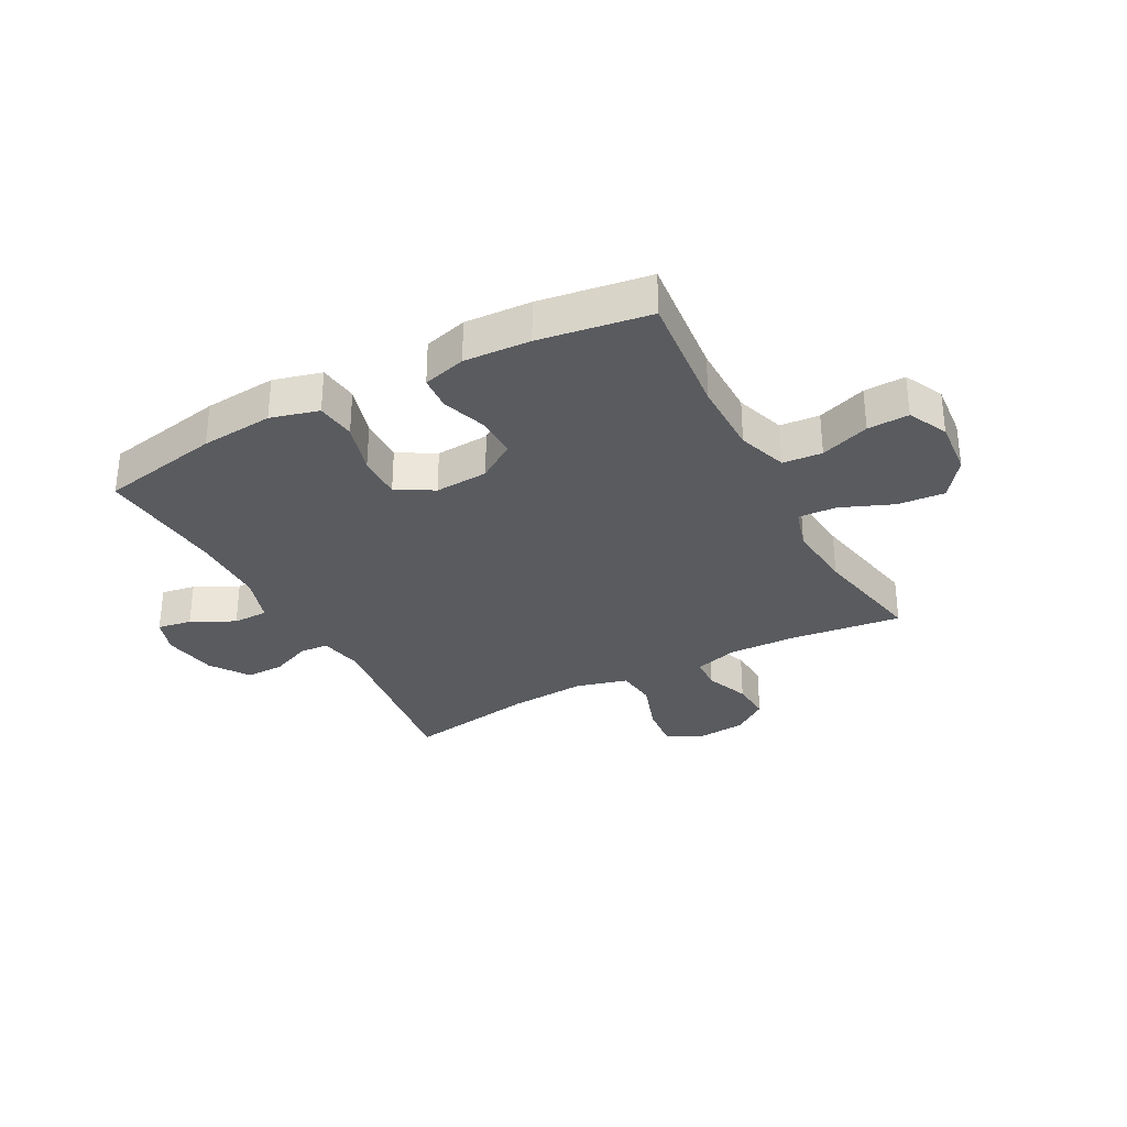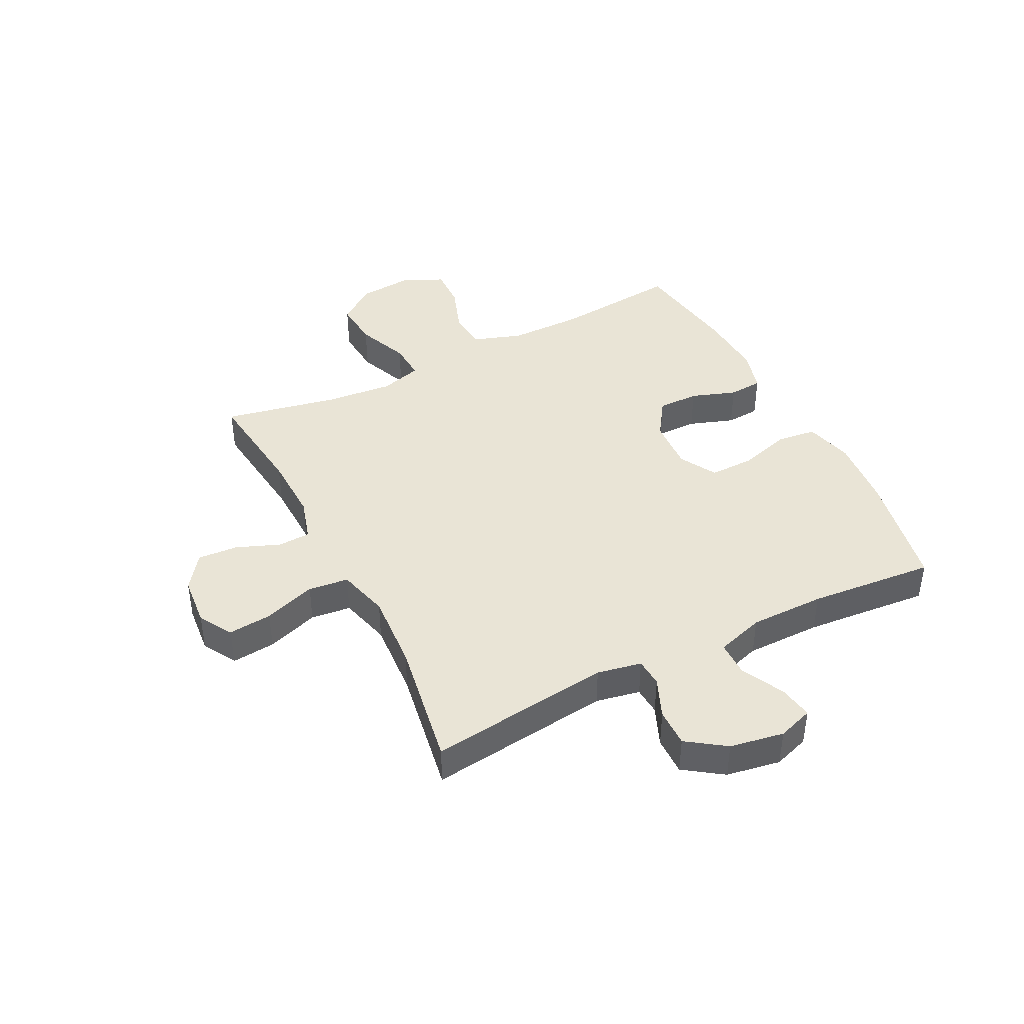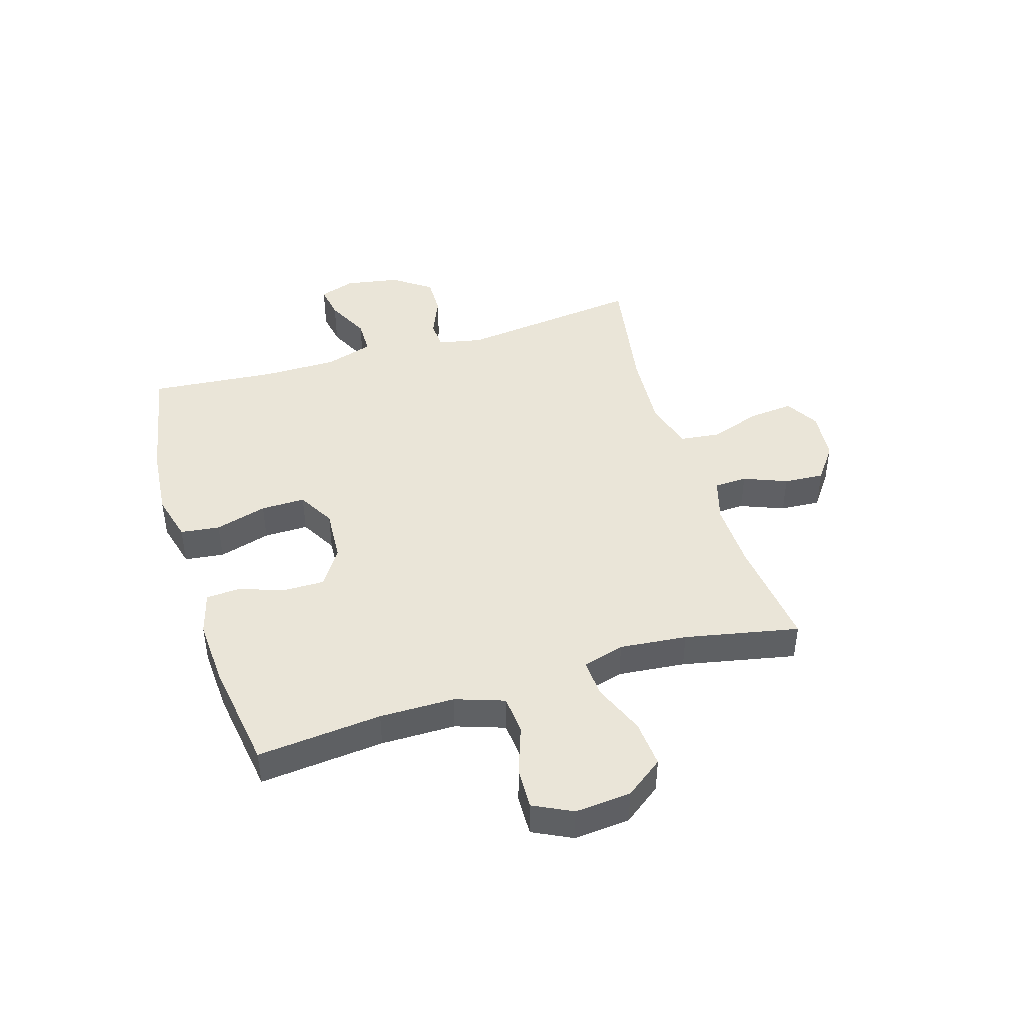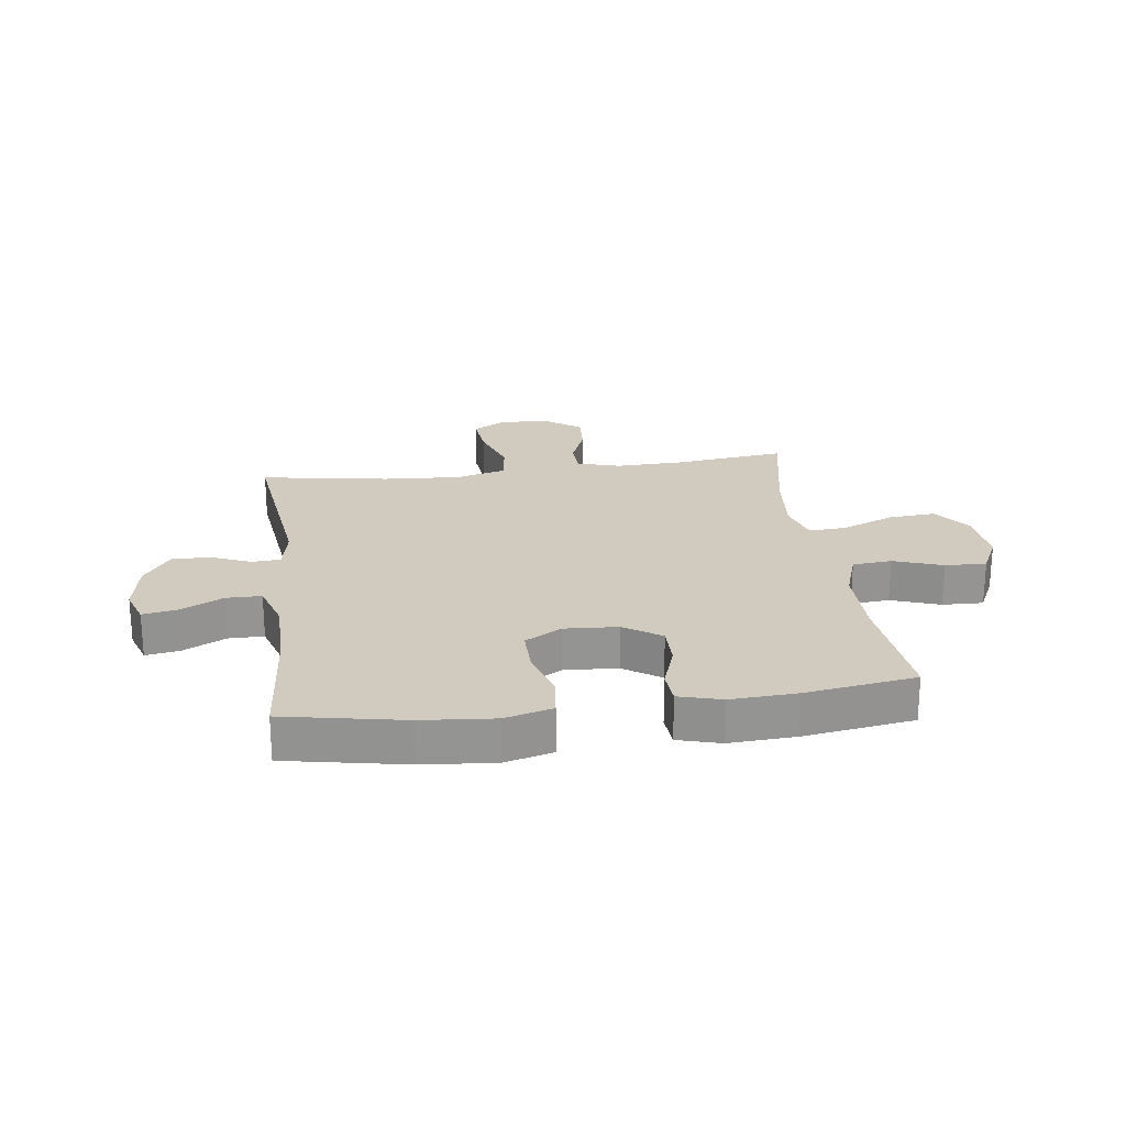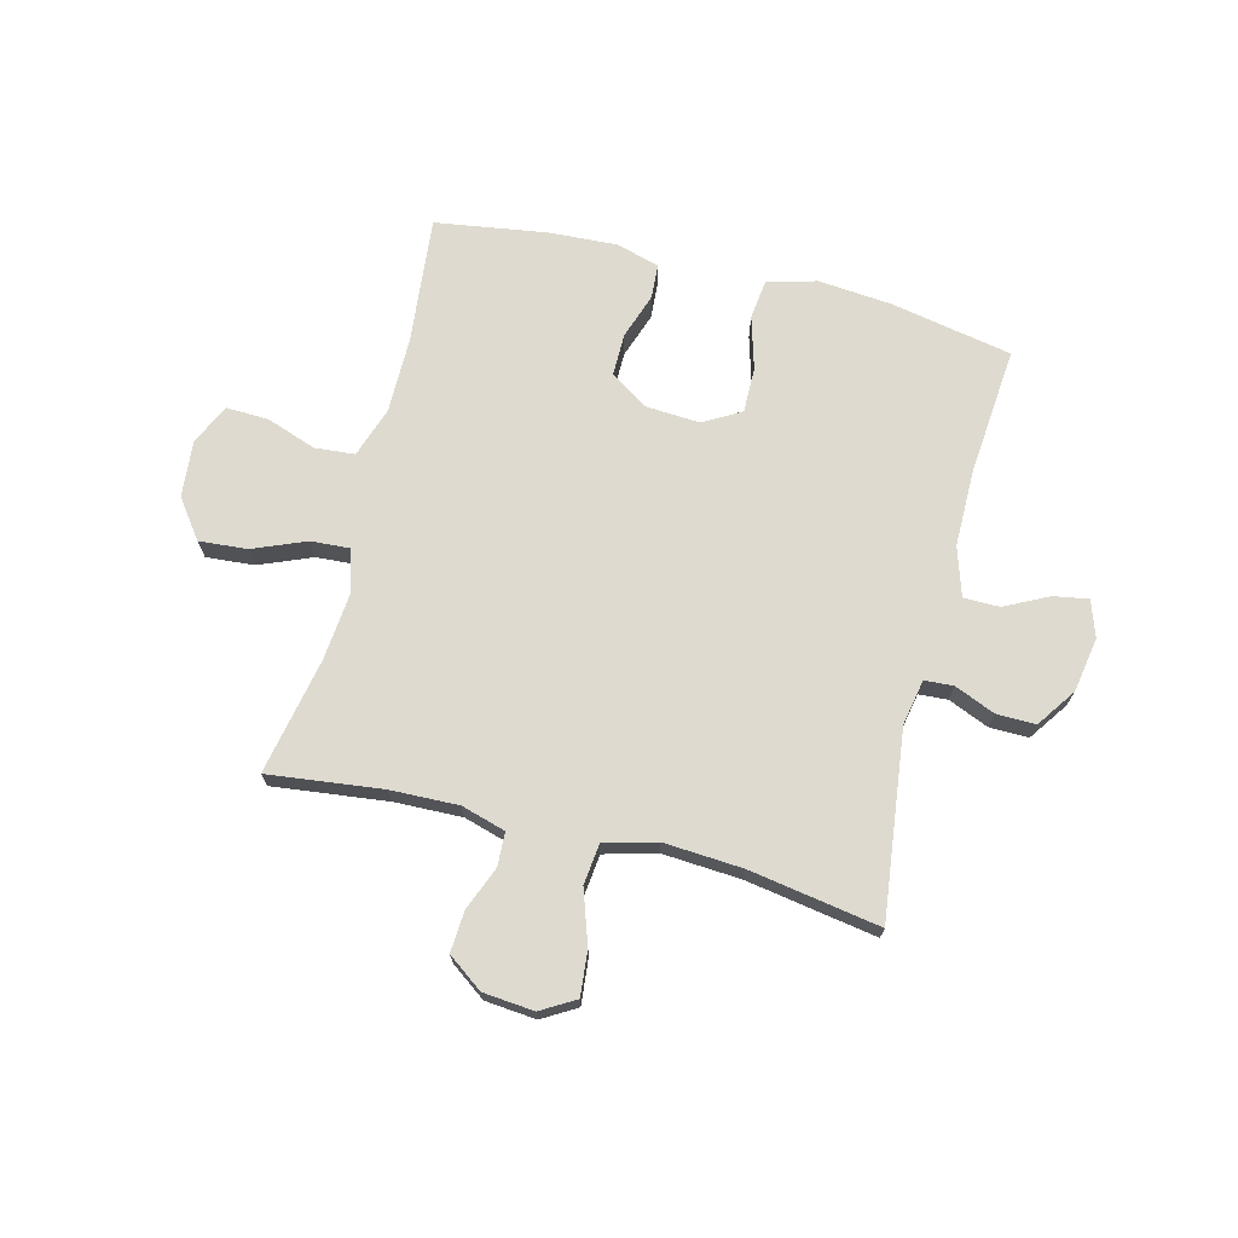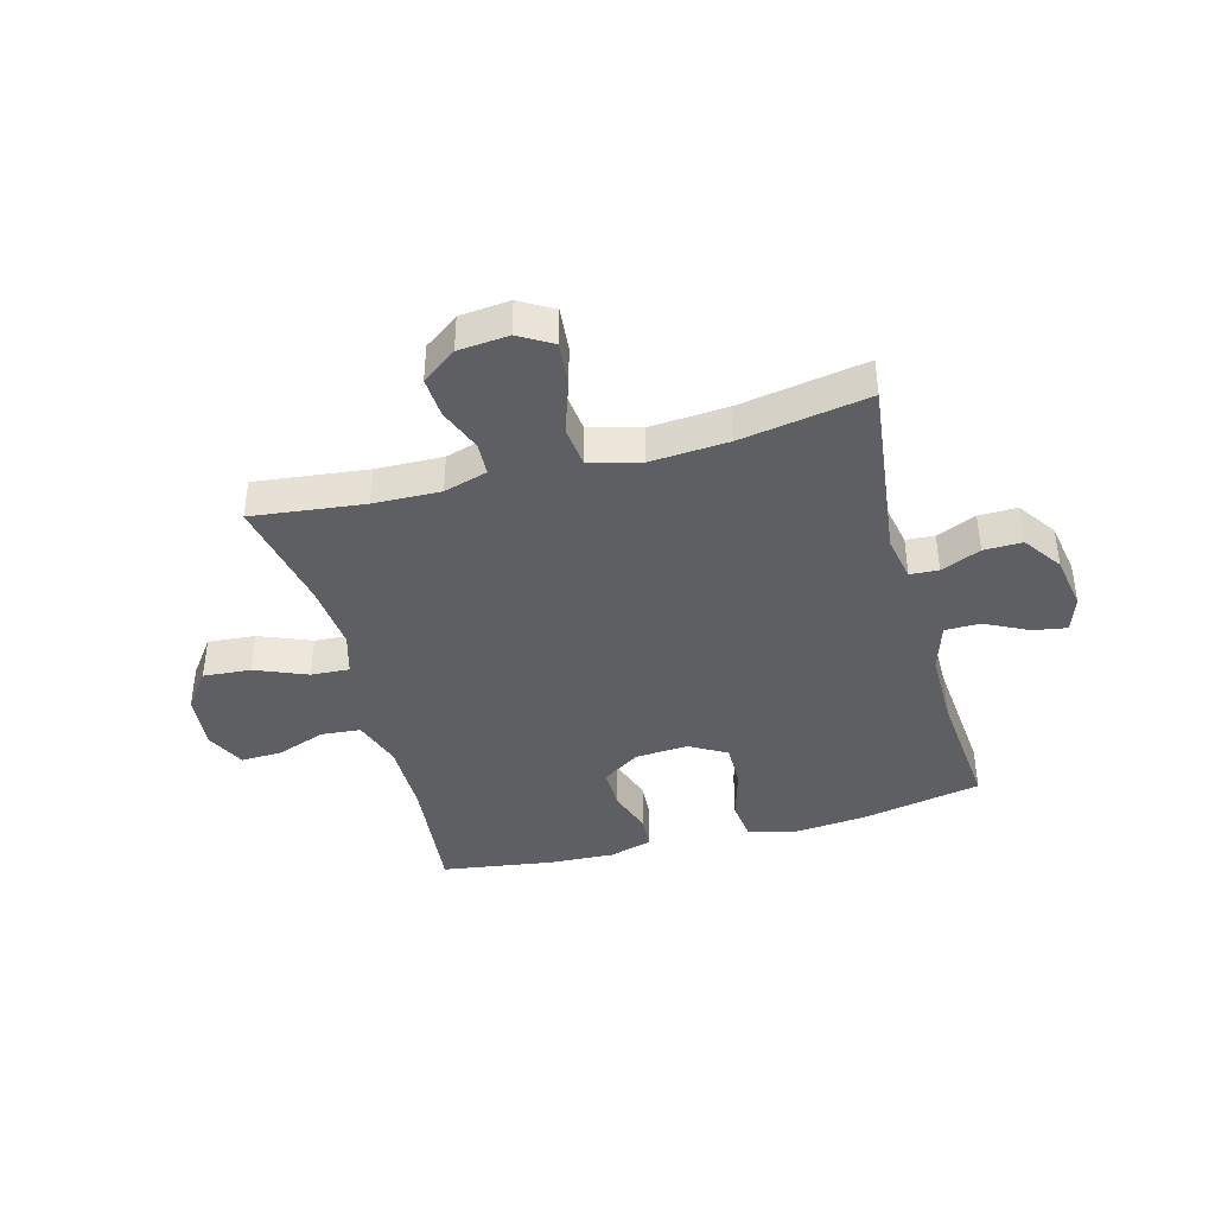
<metadata>
{"format":"obj","ext":"obj","renderer":"f3d","projection":"perspective","resolution":1024,"background":"white","views":[{"elev":-32.0,"azim":28.0,"up":"+Y"},{"elev":42.4,"azim":-116.8,"up":"+Y"},{"elev":44.5,"azim":73.1,"up":"+Y"},{"elev":23.3,"azim":-7.6,"up":"+Y"},{"elev":71.0,"azim":-165.8,"up":"+Y"},{"elev":-40.8,"azim":-164.8,"up":"+Y"}]}
</metadata>
<code>
o path1302
v -0.2805 0.0375 -0.4392
v -0.1429 0.0375 -0.43
v -0.0515 0.0375 -0.4547
v -0.04326 0.0375 -0.5264
v -0.07474 0.0375 -0.6191
v -0.08232 0.0375 -0.6974
v -0.02261 0.0375 -0.7325
v 0.06689 0.0375 -0.7243
v 0.1285 0.0375 -0.6796
v 0.124 0.0375 -0.6081
v 0.09333 0.0375 -0.5309
v 0.09605 0.0375 -0.4724
v 0.1733 0.0375 -0.4499
v 0.2925 0.0375 -0.4532
v 0.4924 0.0375 -0.4773
v 0.4516 0.0375 -0.274
v 0.4401 0.0375 -0.154
v 0.4616 0.0375 -0.07942
v 0.5298 0.0375 -0.08357
v 0.622 0.0375 -0.1214
v 0.7065 0.0375 -0.1283
v 0.7565 0.0375 -0.06089
v 0.7652 0.0375 0.03913
v 0.731 0.0375 0.1087
v 0.6575 0.0375 0.1063
v 0.5703 0.0375 0.07552
v 0.5004 0.0375 0.08144
v 0.4705 0.0375 0.169
v 0.4704 0.0375 0.3023
v 0.4924 0.0375 0.5246
v 0.2958 0.0375 0.5543
v 0.1782 0.0375 0.5607
v 0.1015 0.0375 0.5394
v 0.09737 0.0375 0.4792
v 0.125 0.0375 0.3991
v 0.1255 0.0375 0.3255
v 0.05922 0.0375 0.2815
v -0.03554 0.0375 0.2755
v -0.1013 0.0375 0.3129
v -0.1002 0.0375 0.392
v -0.07344 0.0375 0.4843
v -0.0819 0.0375 0.5545
v -0.1675 0.0375 0.5771
v -0.2959 0.0375 0.5658
v -0.5093 0.0375 0.5246
v -0.4898 0.0375 0.2999
v -0.4901 0.0375 0.1662
v -0.5171 0.0375 0.08071
v -0.5799 0.0375 0.08025
v -0.6564 0.0375 0.1186
v -0.7172 0.0375 0.1289
v -0.7386 0.0375 0.06567
v -0.722 0.0375 -0.03094
v -0.6745 0.0375 -0.09918
v -0.6057 0.0375 -0.09794
v -0.5351 0.0375 -0.06824
v -0.4845 0.0375 -0.07165
v -0.4691 0.0375 -0.1509
v -0.5093 0.0375 -0.4773
v -0.2805 -0.0375 -0.4392
v -0.1429 -0.0375 -0.43
v -0.0515 -0.0375 -0.4547
v -0.04326 -0.0375 -0.5264
v -0.07474 -0.0375 -0.6191
v -0.08232 -0.0375 -0.6974
v -0.02261 -0.0375 -0.7325
v 0.06689 -0.0375 -0.7243
v 0.1285 -0.0375 -0.6796
v 0.124 -0.0375 -0.6081
v 0.09333 -0.0375 -0.5309
v 0.09605 -0.0375 -0.4724
v 0.1733 -0.0375 -0.4499
v 0.2925 -0.0375 -0.4532
v 0.4924 -0.0375 -0.4773
v 0.4516 -0.0375 -0.274
v 0.4401 -0.0375 -0.154
v 0.4616 -0.0375 -0.07942
v 0.5298 -0.0375 -0.08357
v 0.622 -0.0375 -0.1214
v 0.7065 -0.0375 -0.1283
v 0.7565 -0.0375 -0.06089
v 0.7652 -0.0375 0.03913
v 0.731 -0.0375 0.1087
v 0.6575 -0.0375 0.1063
v 0.5703 -0.0375 0.07552
v 0.5004 -0.0375 0.08144
v 0.4705 -0.0375 0.169
v 0.4704 -0.0375 0.3023
v 0.4924 -0.0375 0.5246
v 0.2958 -0.0375 0.5543
v 0.1782 -0.0375 0.5607
v 0.1015 -0.0375 0.5394
v 0.09737 -0.0375 0.4792
v 0.125 -0.0375 0.3991
v 0.1255 -0.0375 0.3255
v 0.05922 -0.0375 0.2815
v -0.03554 -0.0375 0.2755
v -0.1013 -0.0375 0.3129
v -0.1002 -0.0375 0.392
v -0.07344 -0.0375 0.4843
v -0.0819 -0.0375 0.5545
v -0.1675 -0.0375 0.5771
v -0.2959 -0.0375 0.5658
v -0.5093 -0.0375 0.5246
v -0.4898 -0.0375 0.2999
v -0.4901 -0.0375 0.1662
v -0.5171 -0.0375 0.08071
v -0.5799 -0.0375 0.08025
v -0.6564 -0.0375 0.1186
v -0.7172 -0.0375 0.1289
v -0.7386 -0.0375 0.06567
v -0.722 -0.0375 -0.03094
v -0.6745 -0.0375 -0.09918
v -0.6057 -0.0375 -0.09794
v -0.5351 -0.0375 -0.06824
v -0.4845 -0.0375 -0.07165
v -0.4691 -0.0375 -0.1509
v -0.5093 -0.0375 -0.4773
v 0.7565 0.0375 -0.06089
v 0.7652 0.0375 0.03913
v 0.731 0.0375 0.1087
v 0.731 0.0375 0.1087
v 0.7065 0.0375 -0.1283
v 0.6575 0.0375 0.1063
v 0.622 0.0375 -0.1214
v 0.5703 0.0375 0.07552
v 0.5298 0.0375 -0.08357
v 0.5004 0.0375 0.08144
v 0.5004 0.0375 0.08144
v 0.4616 0.0375 -0.07942
v 0.4616 0.0375 -0.07942
v 0.4705 0.0375 0.169
v 0.4704 0.0375 0.3023
v 0.4924 0.0375 0.5246
v 0.4924 0.0375 0.5246
v 0.4924 0.0375 -0.4773
v 0.4924 0.0375 -0.4773
v 0.4516 0.0375 -0.274
v 0.4401 0.0375 -0.154
v 0.2958 0.0375 0.5543
v 0.2925 0.0375 -0.4532
v 0.1782 0.0375 0.5607
v 0.1733 0.0375 -0.4499
v 0.1015 0.0375 0.5394
v 0.1015 0.0375 0.5394
v 0.09605 0.0375 -0.4724
v 0.09605 0.0375 -0.4724
v 0.125 0.0375 0.3991
v 0.1255 0.0375 0.3255
v 0.06689 0.0375 -0.7243
v 0.1285 0.0375 -0.6796
v 0.124 0.0375 -0.6081
v 0.05922 0.0375 0.2815
v 0.09737 0.0375 0.4792
v 0.09333 0.0375 -0.5309
v -0.02261 0.0375 -0.7325
v -0.03554 0.0375 0.2755
v -0.08232 0.0375 -0.6974
v -0.08232 0.0375 -0.6974
v -0.1013 0.0375 0.3129
v -0.1013 0.0375 0.3129
v -0.07474 0.0375 -0.6191
v -0.04326 0.0375 -0.5264
v -0.0515 0.0375 -0.4547
v -0.0515 0.0375 -0.4547
v -0.1429 0.0375 -0.43
v -0.1002 0.0375 0.392
v -0.07344 0.0375 0.4843
v -0.0819 0.0375 0.5545
v -0.0819 0.0375 0.5545
v -0.1675 0.0375 0.5771
v -0.2805 0.0375 -0.4392
v -0.2959 0.0375 0.5658
v -0.4845 0.0375 -0.07165
v -0.4845 0.0375 -0.07165
v -0.4691 0.0375 -0.1509
v -0.5093 0.0375 -0.4773
v -0.5093 0.0375 -0.4773
v -0.5351 0.0375 -0.06824
v -0.4898 0.0375 0.2999
v -0.4901 0.0375 0.1662
v -0.5093 0.0375 0.5246
v -0.5093 0.0375 0.5246
v -0.5171 0.0375 0.08071
v -0.5171 0.0375 0.08071
v -0.5799 0.0375 0.08025
v -0.6057 0.0375 -0.09794
v -0.6564 0.0375 0.1186
v -0.6745 0.0375 -0.09918
v -0.7172 0.0375 0.1289
v -0.7172 0.0375 0.1289
v -0.722 0.0375 -0.03094
v -0.7386 0.0375 0.06567
v 0.7565 -0.0375 -0.06089
v 0.7652 -0.0375 0.03913
v 0.731 -0.0375 0.1087
v 0.731 -0.0375 0.1087
v 0.7065 -0.0375 -0.1283
v 0.6575 -0.0375 0.1063
v 0.622 -0.0375 -0.1214
v 0.5703 -0.0375 0.07552
v 0.5298 -0.0375 -0.08357
v 0.5004 -0.0375 0.08144
v 0.5004 -0.0375 0.08144
v 0.4616 -0.0375 -0.07942
v 0.4616 -0.0375 -0.07942
v 0.4705 -0.0375 0.169
v 0.4704 -0.0375 0.3023
v 0.4924 -0.0375 0.5246
v 0.4924 -0.0375 0.5246
v 0.4924 -0.0375 -0.4773
v 0.4924 -0.0375 -0.4773
v 0.4516 -0.0375 -0.274
v 0.4401 -0.0375 -0.154
v 0.2958 -0.0375 0.5543
v 0.2925 -0.0375 -0.4532
v 0.1782 -0.0375 0.5607
v 0.1733 -0.0375 -0.4499
v 0.1015 -0.0375 0.5394
v 0.1015 -0.0375 0.5394
v 0.09605 -0.0375 -0.4724
v 0.09605 -0.0375 -0.4724
v 0.125 -0.0375 0.3991
v 0.1255 -0.0375 0.3255
v 0.06689 -0.0375 -0.7243
v 0.1285 -0.0375 -0.6796
v 0.124 -0.0375 -0.6081
v 0.05922 -0.0375 0.2815
v 0.09737 -0.0375 0.4792
v 0.09333 -0.0375 -0.5309
v -0.02261 -0.0375 -0.7325
v -0.03554 -0.0375 0.2755
v -0.08232 -0.0375 -0.6974
v -0.08232 -0.0375 -0.6974
v -0.1013 -0.0375 0.3129
v -0.1013 -0.0375 0.3129
v -0.07474 -0.0375 -0.6191
v -0.04326 -0.0375 -0.5264
v -0.0515 -0.0375 -0.4547
v -0.0515 -0.0375 -0.4547
v -0.1429 -0.0375 -0.43
v -0.1002 -0.0375 0.392
v -0.07344 -0.0375 0.4843
v -0.0819 -0.0375 0.5545
v -0.0819 -0.0375 0.5545
v -0.1675 -0.0375 0.5771
v -0.2805 -0.0375 -0.4392
v -0.2959 -0.0375 0.5658
v -0.4845 -0.0375 -0.07165
v -0.4845 -0.0375 -0.07165
v -0.4691 -0.0375 -0.1509
v -0.5093 -0.0375 -0.4773
v -0.5093 -0.0375 -0.4773
v -0.5351 -0.0375 -0.06824
v -0.4898 -0.0375 0.2999
v -0.4901 -0.0375 0.1662
v -0.5093 -0.0375 0.5246
v -0.5093 -0.0375 0.5246
v -0.5171 -0.0375 0.08071
v -0.5171 -0.0375 0.08071
v -0.5799 -0.0375 0.08025
v -0.6057 -0.0375 -0.09794
v -0.6564 -0.0375 0.1186
v -0.6745 -0.0375 -0.09918
v -0.7172 -0.0375 0.1289
v -0.7172 -0.0375 0.1289
v -0.722 -0.0375 -0.03094
v -0.7386 -0.0375 0.06567
f 249 259 254
f 199 195 196
f 246 248 242
f 203 205 202
f 256 249 235
f 228 218 214
f 202 200 201
f 235 249 232
f 249 251 232
f 207 205 203
f 203 202 201
f 227 237 225
f 223 217 229
f 218 239 221
f 217 223 215
f 223 224 208
f 232 251 241
f 237 230 238
f 257 255 248
f 263 267 261
f 213 218 216
f 194 200 198
f 261 254 259
f 214 218 213
f 248 255 242
f 237 231 225
f 239 238 221
f 231 237 233
f 262 261 267
f 247 251 252
f 265 268 263
f 256 235 255
f 267 263 268
f 215 208 209
f 200 194 199
f 199 194 195
f 262 267 264
f 208 224 207
f 215 223 208
f 221 238 230
f 230 237 227
f 247 241 251
f 228 239 218
f 227 225 226
f 244 246 243
f 242 255 235
f 256 259 249
f 254 261 262
f 219 229 217
f 228 214 205
f 201 200 199
f 243 246 242
f 213 216 211
f 228 205 207
f 232 241 239
f 224 228 207
f 232 239 228
f 22 23 82 81
f 23 122 197 82
f 21 22 81 80
f 24 25 84 83
f 20 21 80 79
f 25 26 85 84
f 19 20 79 78
f 26 129 204 85
f 131 19 78 206
f 27 28 87 86
f 29 135 210 88
f 137 16 75 212
f 28 29 88 87
f 17 18 77 76
f 16 17 76 75
f 30 31 90 89
f 14 15 74 73
f 31 32 91 90
f 13 14 73 72
f 32 145 220 91
f 147 13 72 222
f 35 36 95 94
f 8 9 68 67
f 9 10 69 68
f 36 37 96 95
f 34 35 94 93
f 33 34 93 92
f 10 11 70 69
f 11 12 71 70
f 7 8 67 66
f 37 38 97 96
f 159 7 66 234
f 38 161 236 97
f 5 6 65 64
f 4 5 64 63
f 165 4 63 240
f 2 3 62 61
f 40 41 100 99
f 41 170 245 100
f 42 43 102 101
f 39 40 99 98
f 1 2 61 60
f 43 44 103 102
f 175 58 117 250
f 178 1 60 253
f 56 57 116 115
f 46 47 106 105
f 183 46 105 258
f 44 45 104 103
f 47 185 260 106
f 58 59 118 117
f 48 49 108 107
f 55 56 115 114
f 49 50 109 108
f 54 55 114 113
f 50 191 266 109
f 53 54 113 112
f 52 53 112 111
f 51 52 111 110
f 174 179 184
f 124 121 120
f 171 167 173
f 128 127 130
f 181 160 174
f 153 139 143
f 127 126 125
f 160 157 174
f 174 157 176
f 132 128 130
f 128 126 127
f 152 150 162
f 148 154 142
f 143 146 164
f 142 140 148
f 148 133 149
f 157 166 176
f 162 163 155
f 182 173 180
f 188 186 192
f 138 141 143
f 119 123 125
f 186 184 179
f 139 138 143
f 173 167 180
f 162 150 156
f 164 146 163
f 156 158 162
f 187 192 186
f 172 177 176
f 190 188 193
f 181 180 160
f 192 193 188
f 140 134 133
f 125 124 119
f 124 120 119
f 187 189 192
f 133 132 149
f 140 133 148
f 146 155 163
f 155 152 162
f 172 176 166
f 153 143 164
f 152 151 150
f 169 168 171
f 167 160 180
f 181 174 184
f 179 187 186
f 144 142 154
f 153 130 139
f 126 124 125
f 168 167 171
f 138 136 141
f 153 132 130
f 157 164 166
f 149 132 153
f 157 153 164

</code>
